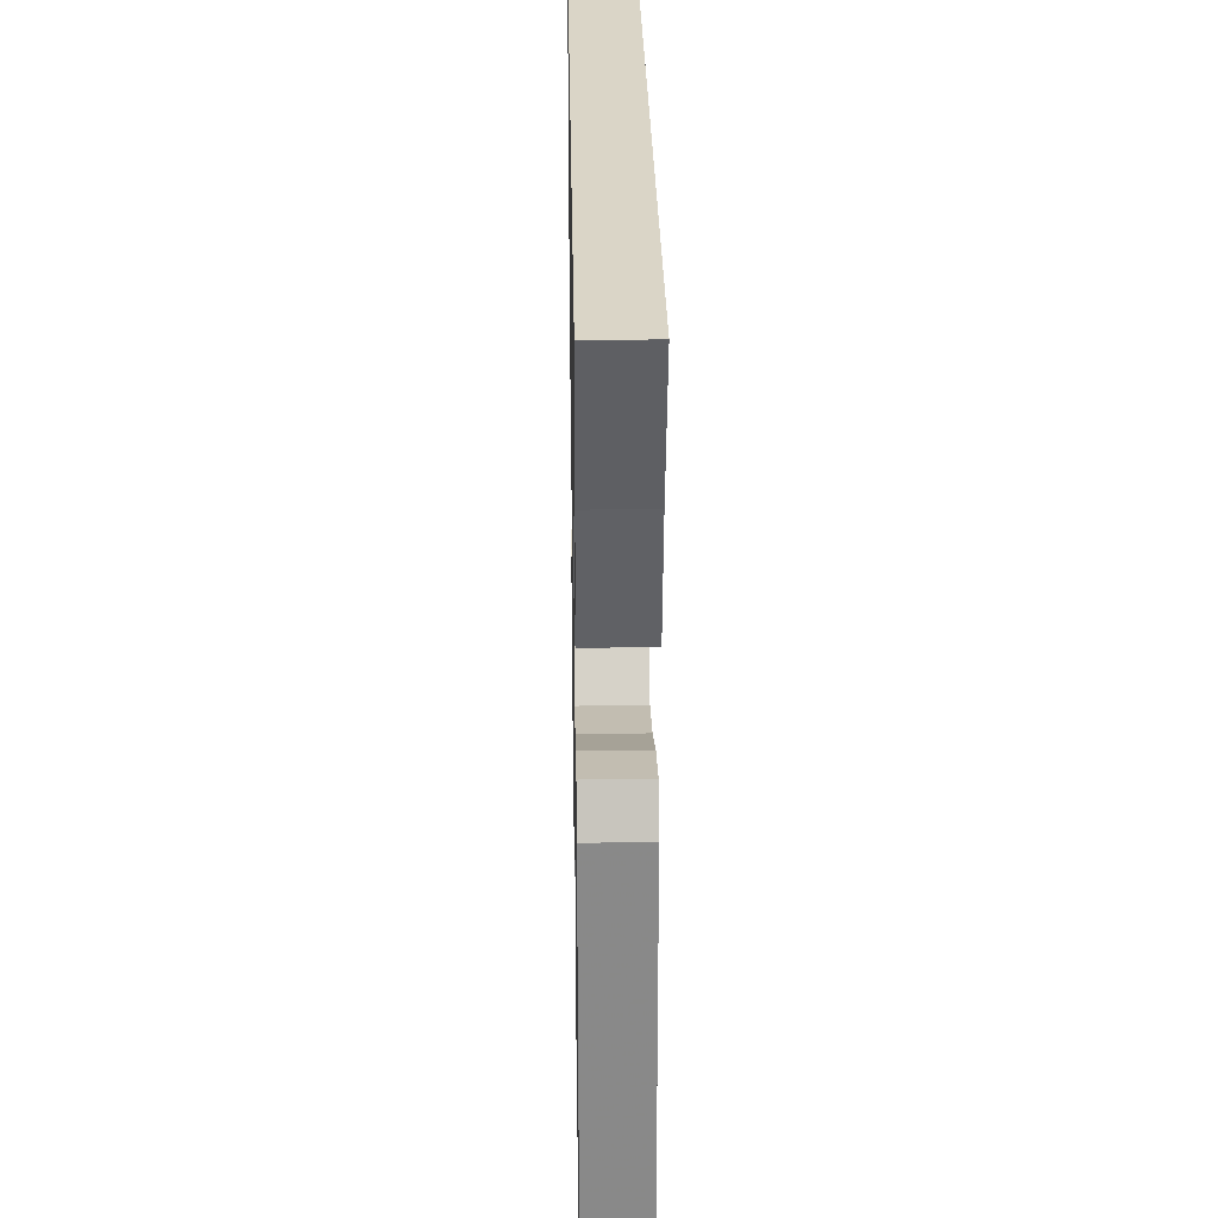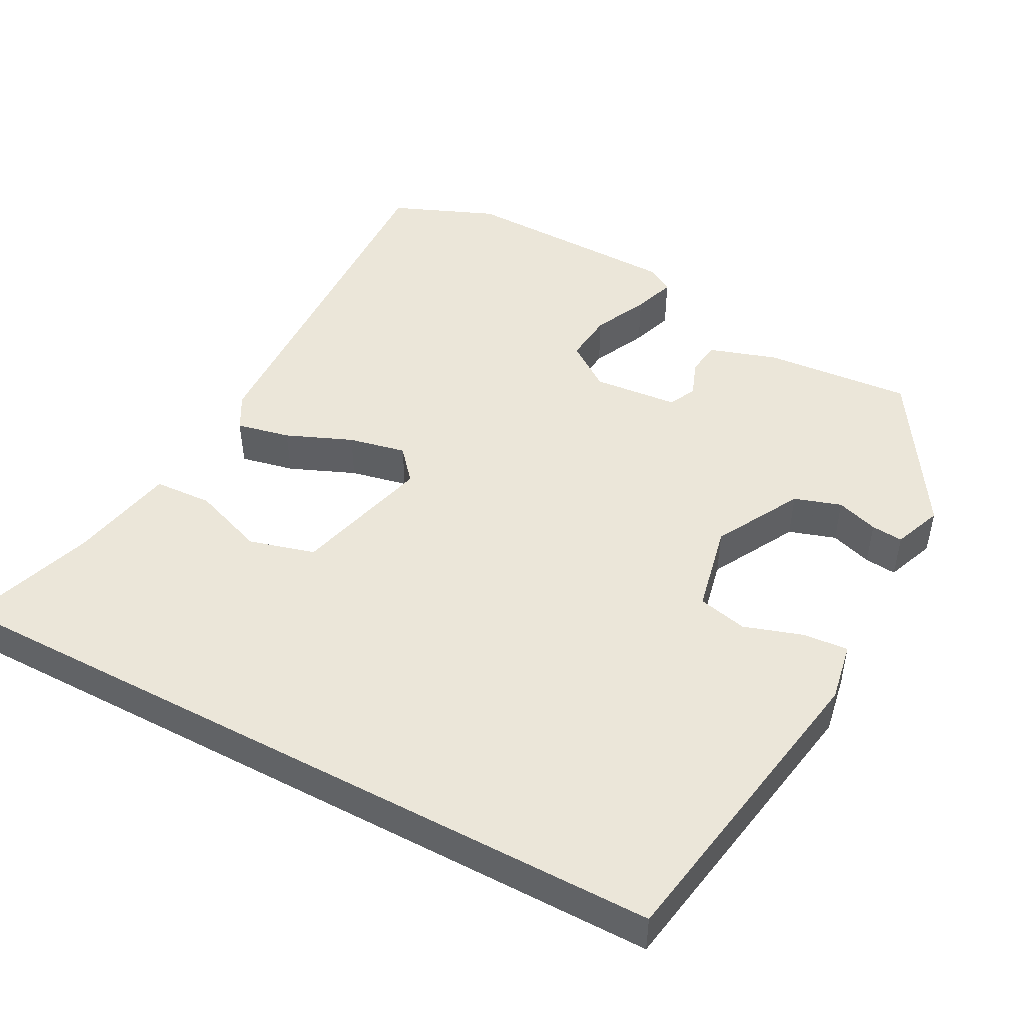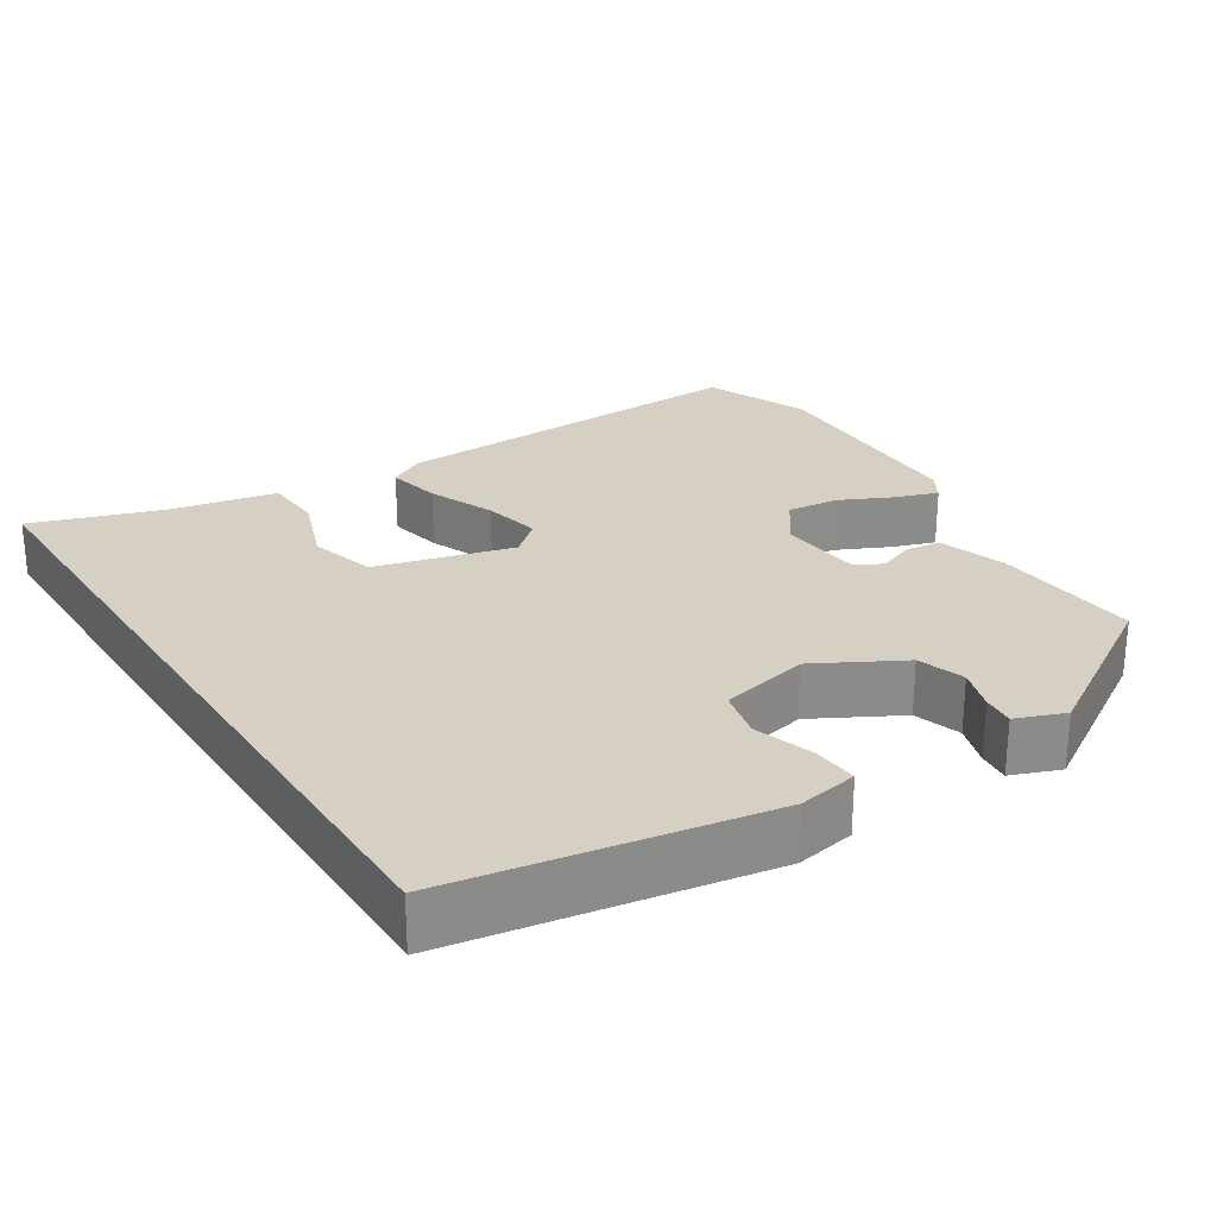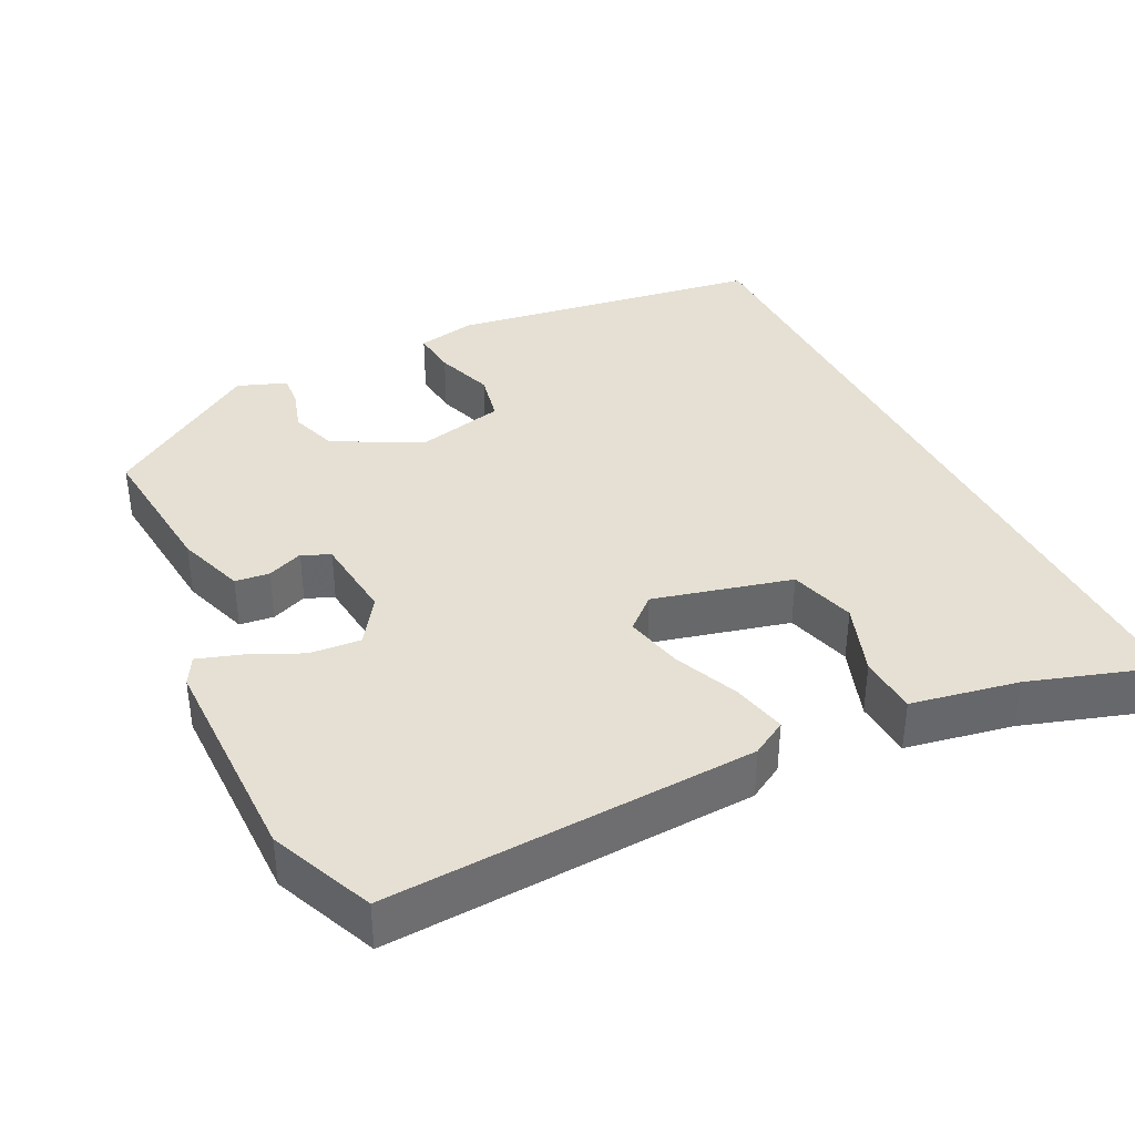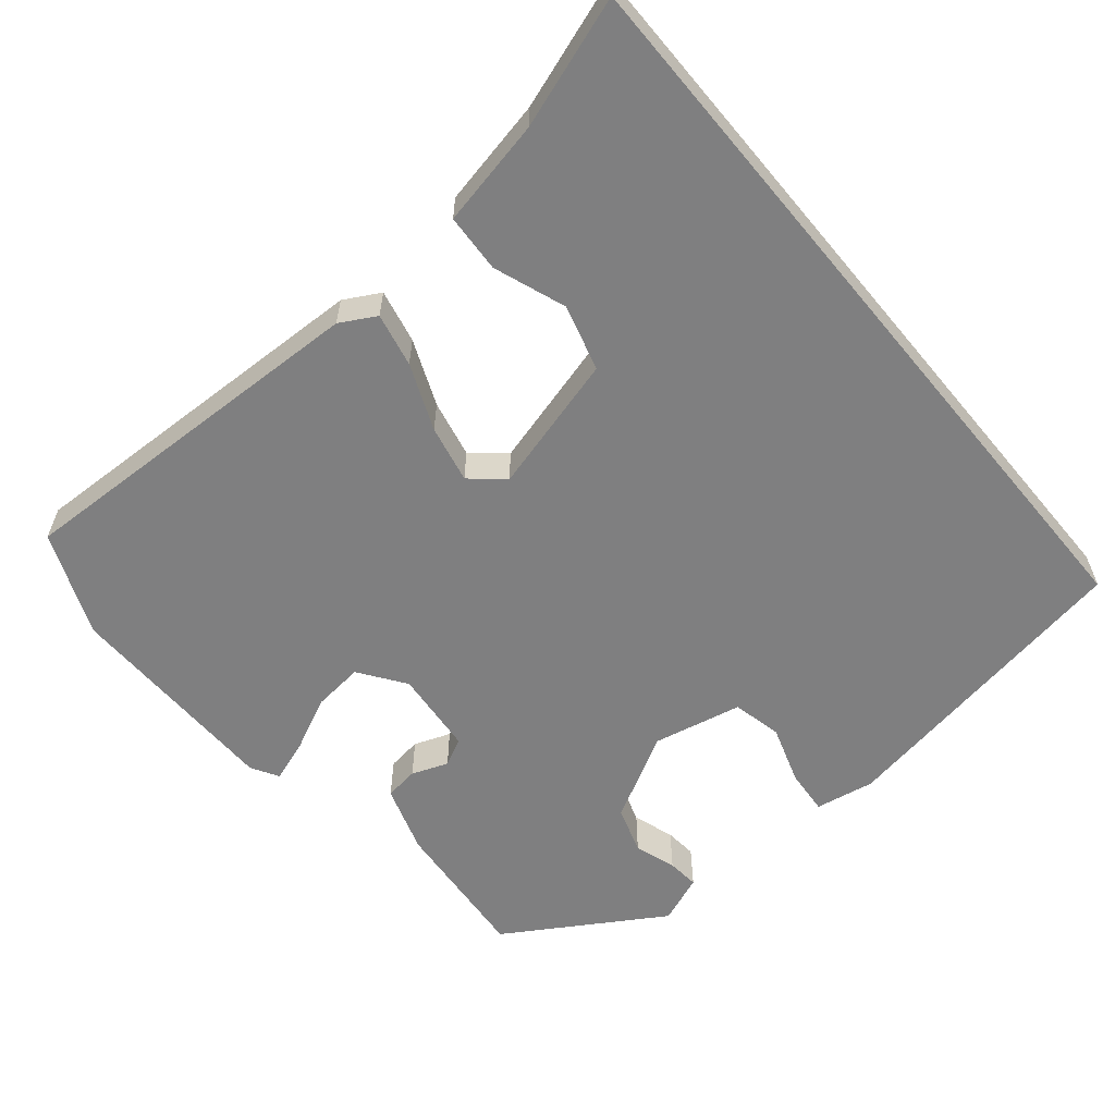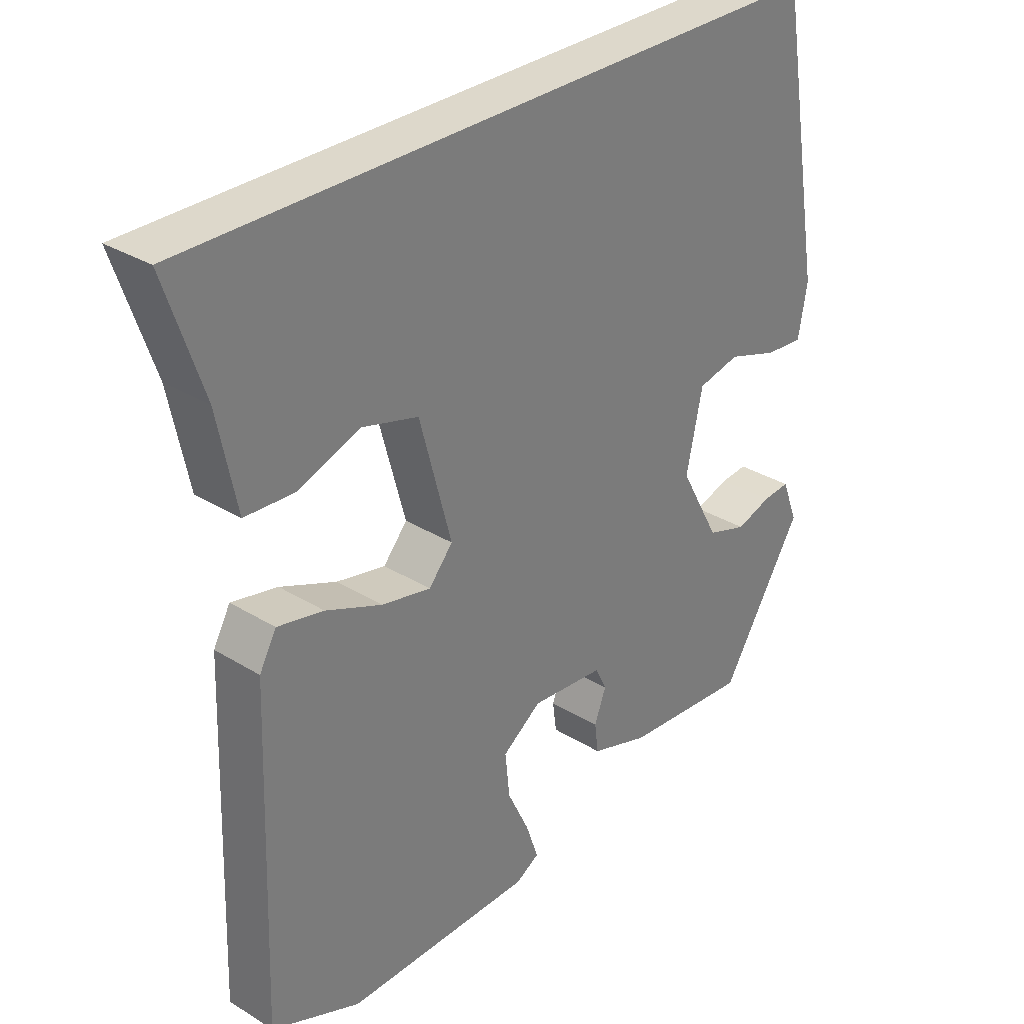
<metadata>
{"format":"obj","ext":"obj","renderer":"f3d","projection":"perspective","resolution":1024,"background":"white","views":[{"elev":29.0,"azim":-91.0,"up":"+Z"},{"elev":48.0,"azim":27.9,"up":"+Y"},{"elev":26.4,"azim":57.2,"up":"+Y"},{"elev":38.1,"azim":-117.3,"up":"+Y"},{"elev":-59.7,"azim":-50.3,"up":"+Y"},{"elev":31.4,"azim":-48.8,"up":"+Z"}]}
</metadata>
<code>
v -0.599 0.07 0.5
v 0.399 0.07 0.5
v 0.47 0.07 0.089
v 0.456 0.07 0.011
v 0.396 0.07 0.016
v 0.319 0.07 0.041
v 0.254 0.07 0.026
v 0.229 0.07 -0.091
v 0.291 0.07 -0.204
v 0.353 0.07 -0.224
v 0.408 0.07 -0.206
v 0.45 0.07 -0.202
v 0.475 0.07 -0.266
v 0.348 0.07 -0.471
v 0.154 0.07 -0.455
v 0.064 0.07 -0.426
v 0.058 0.07 -0.381
v 0.076 0.07 -0.333
v 0.058 0.07 -0.297
v -0.054 0.07 -0.287
v -0.114 0.07 -0.33
v -0.107 0.07 -0.397
v -0.073 0.07 -0.468
v -0.054 0.07 -0.523
v -0.09 0.07 -0.544
v -0.38 0.07 -0.549
v -0.517 0.07 -0.493
v -0.501 0.07 -0.008
v -0.475 0.07 0.039
v -0.404 0.07 0.024
v -0.317 0.07 -0.012
v -0.241 0.07 -0.028
v -0.204 0.07 0.015
v -0.253 0.07 0.196
v -0.34 0.07 0.22
v -0.435 0.07 0.185
v -0.512 0.07 0.189
v -0.541 0.07 0.33
v -0.599 0 0.5
v 0.399 0 0.5
v 0.47 0 0.089
v 0.456 0 0.011
v 0.396 0 0.016
v 0.319 0 0.041
v 0.254 0 0.026
v 0.229 0 -0.091
v 0.291 0 -0.204
v 0.353 0 -0.224
v 0.408 0 -0.206
v 0.45 0 -0.202
v 0.475 0 -0.266
v 0.348 0 -0.471
v 0.154 0 -0.455
v 0.064 0 -0.426
v 0.058 0 -0.381
v 0.076 0 -0.333
v 0.058 0 -0.297
v -0.054 0 -0.287
v -0.114 0 -0.33
v -0.107 0 -0.397
v -0.073 0 -0.468
v -0.054 0 -0.523
v -0.09 0 -0.544
v -0.38 0 -0.549
v -0.517 0 -0.493
v -0.501 0 -0.008
v -0.475 0 0.039
v -0.404 0 0.024
v -0.317 0 -0.012
v -0.241 0 -0.028
v -0.204 0 0.015
v -0.253 0 0.196
v -0.34 0 0.22
v -0.435 0 0.185
v -0.512 0 0.189
v -0.541 0 0.33
f 35 36 37 38
f 2 3 4
f 1 2 4
f 38 1 4
f 35 38 4
f 34 35 4
f 29 30 31
f 28 29 31
f 27 28 31
f 26 27 31
f 25 26 31
f 24 25 31
f 23 24 31
f 22 23 31
f 21 22 31 32
f 20 21 32 33
f 16 17 18
f 15 16 18
f 14 15 18
f 13 14 18
f 12 13 18
f 11 12 18
f 10 11 18
f 9 10 18 19
f 20 33 34
f 19 20 34
f 9 19 34
f 8 9 34
f 4 5 6
f 34 4 6
f 7 8 34
f 6 7 34
f 76 75 74 73
f 42 41 40
f 42 40 39
f 42 39 76
f 42 76 73
f 42 73 72
f 69 68 67
f 69 67 66
f 69 66 65
f 69 65 64
f 69 64 63
f 69 63 62
f 69 62 61
f 69 61 60
f 70 69 60 59
f 71 70 59 58
f 56 55 54
f 56 54 53
f 56 53 52
f 56 52 51
f 56 51 50
f 56 50 49
f 56 49 48
f 57 56 48 47
f 72 71 58
f 72 58 57
f 72 57 47
f 72 47 46
f 44 43 42
f 44 42 72
f 72 46 45
f 72 45 44
f 1 39 40 2
f 2 40 41 3
f 3 41 42 4
f 4 42 43 5
f 5 43 44 6
f 6 44 45 7
f 7 45 46 8
f 8 46 47 9
f 9 47 48 10
f 10 48 49 11
f 11 49 50 12
f 12 50 51 13
f 13 51 52 14
f 14 52 53 15
f 15 53 54 16
f 16 54 55 17
f 17 55 56 18
f 18 56 57 19
f 19 57 58 20
f 20 58 59 21
f 21 59 60 22
f 22 60 61 23
f 23 61 62 24
f 24 62 63 25
f 25 63 64 26
f 26 64 65 27
f 27 65 66 28
f 28 66 67 29
f 29 67 68 30
f 30 68 69 31
f 31 69 70 32
f 32 70 71 33
f 33 71 72 34
f 34 72 73 35
f 35 73 74 36
f 36 74 75 37
f 37 75 76 38
f 38 76 39 1

</code>
